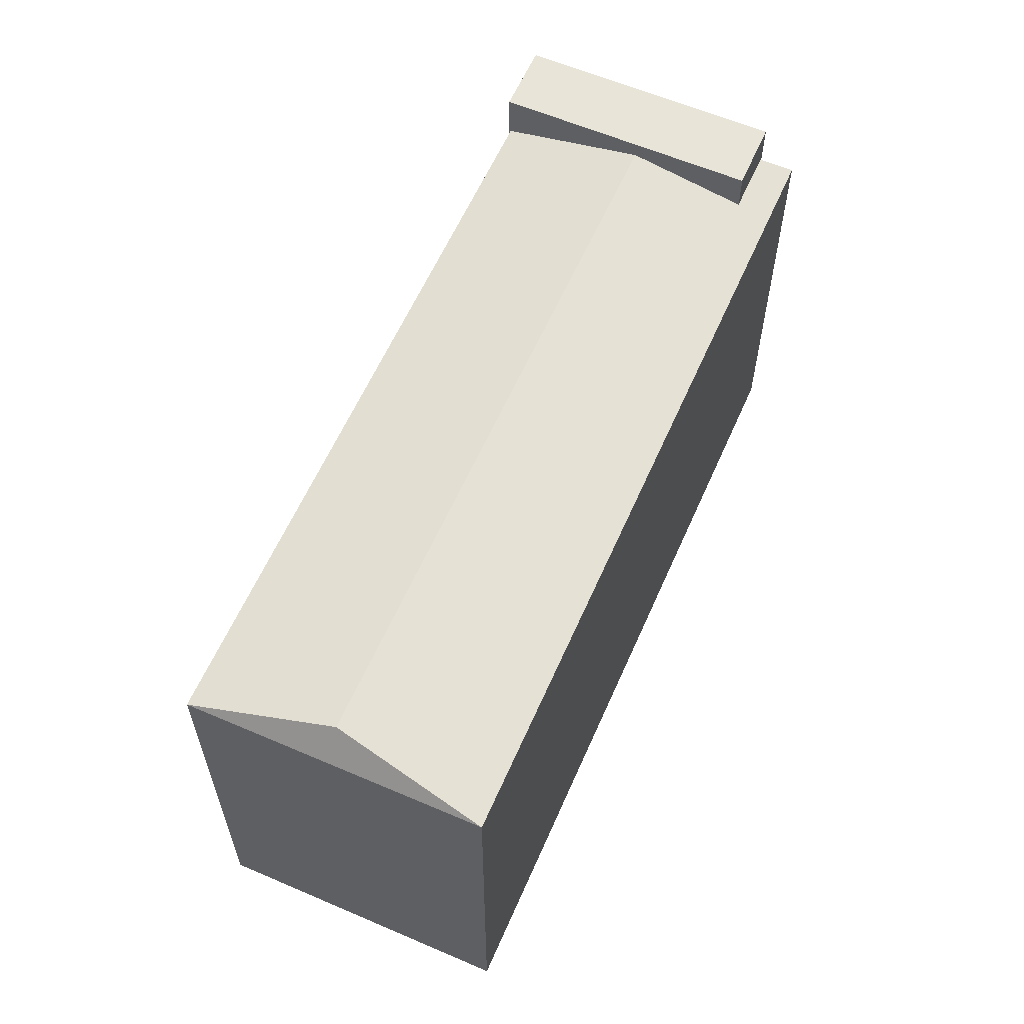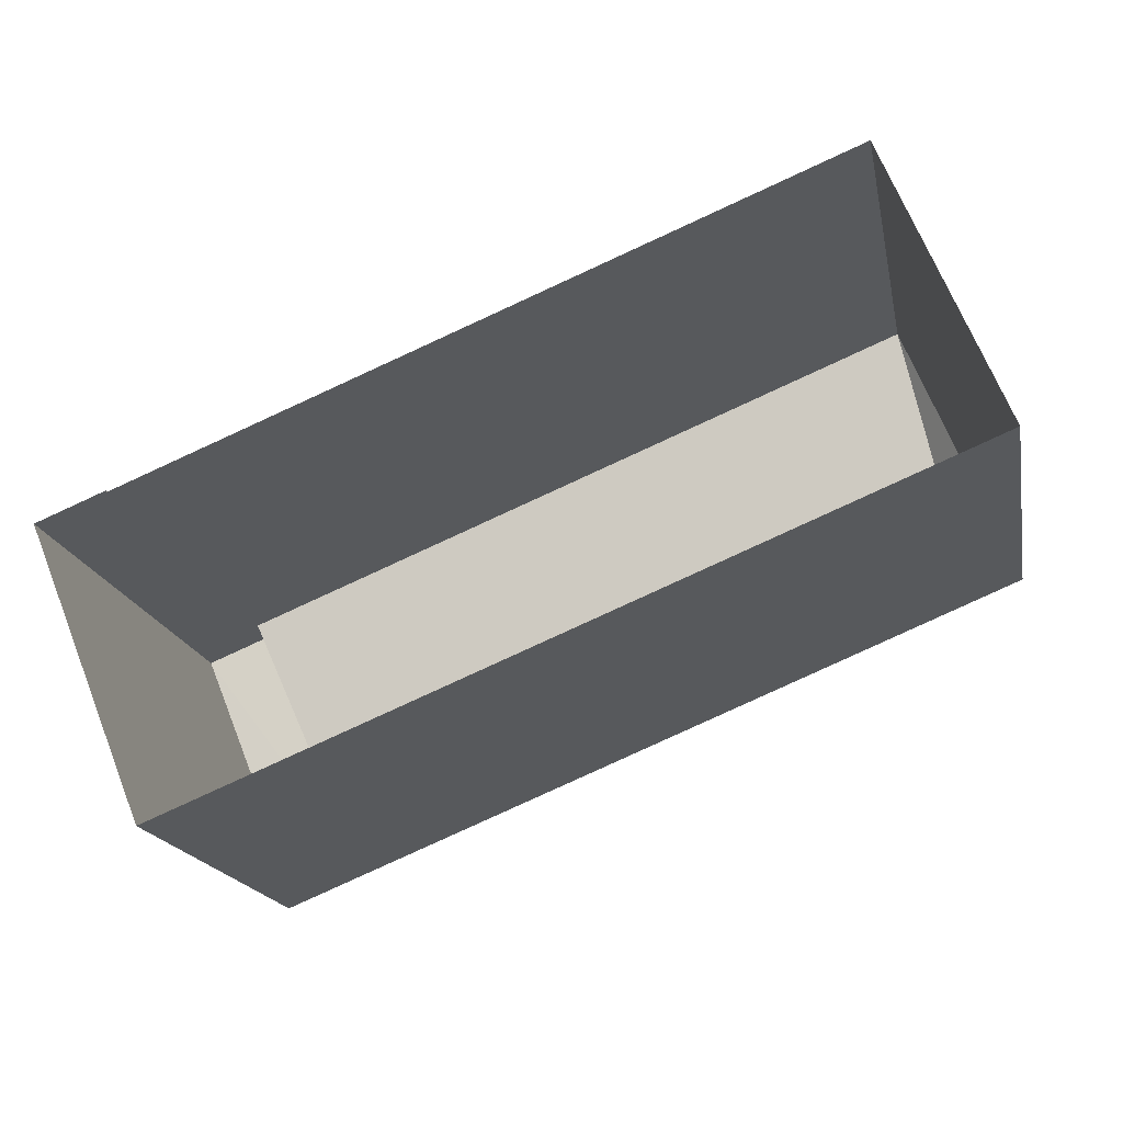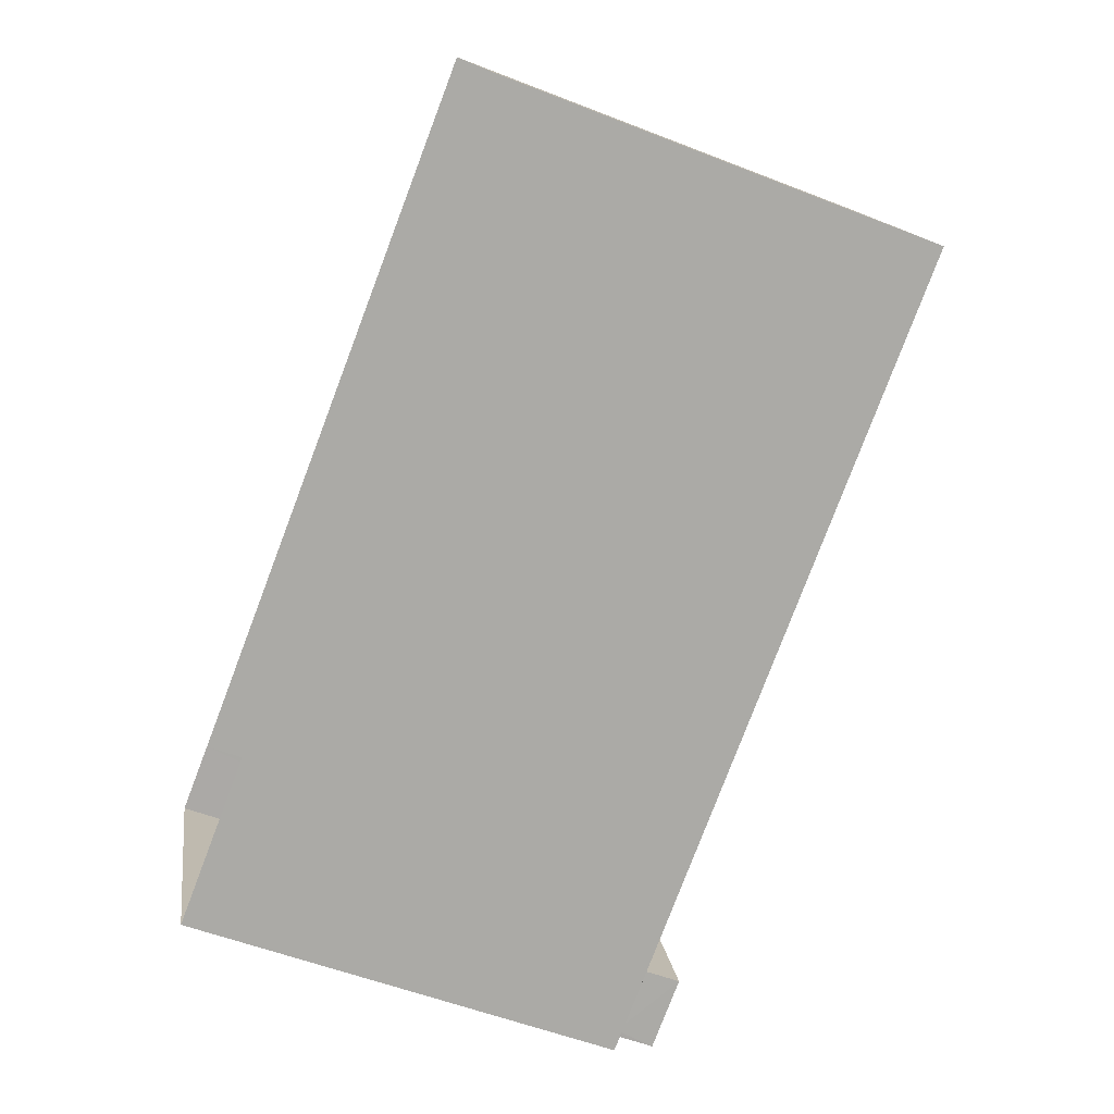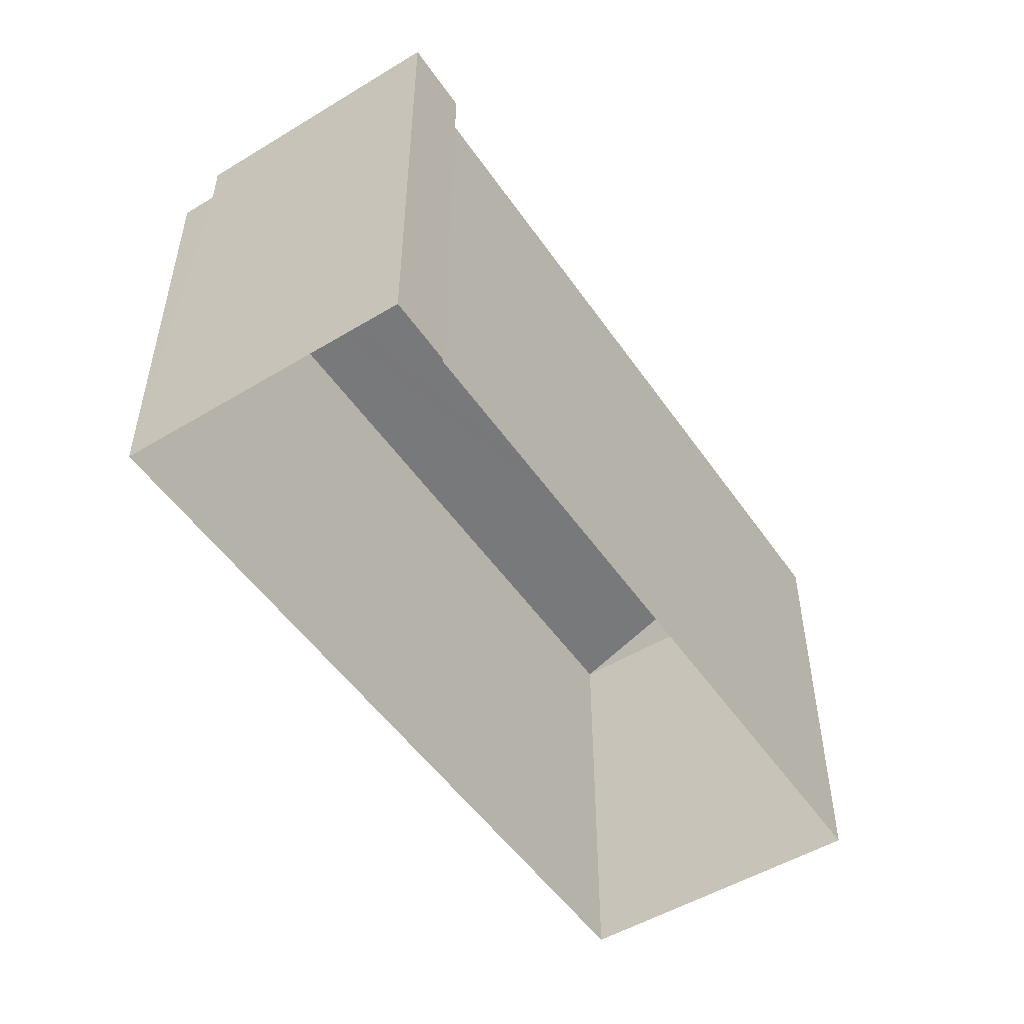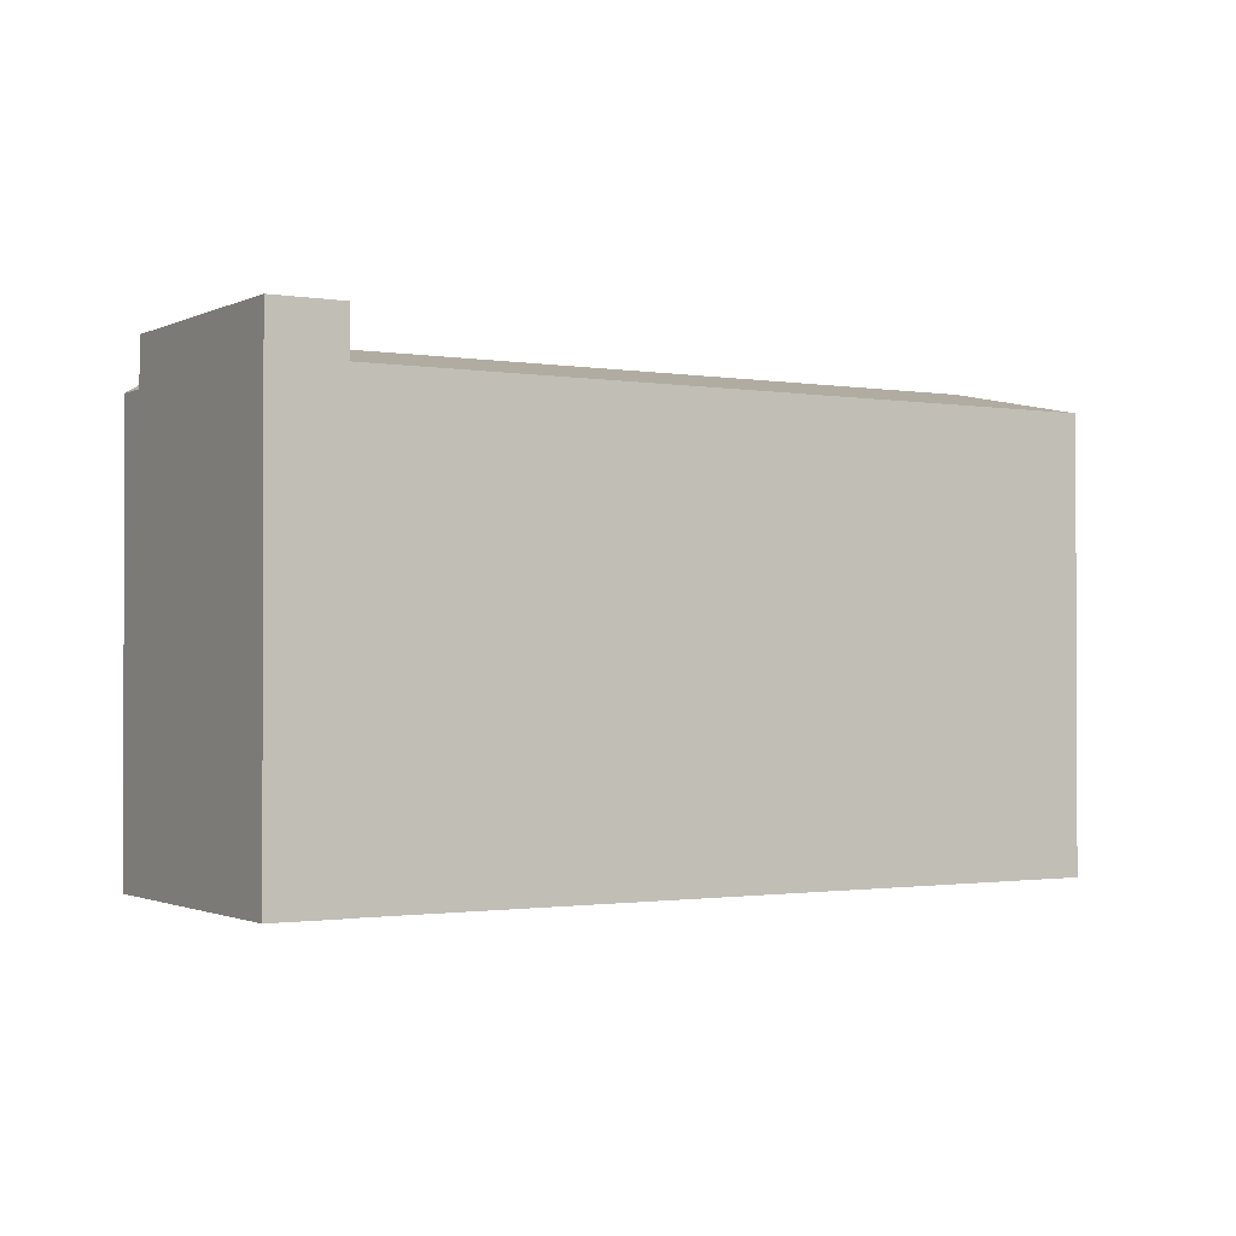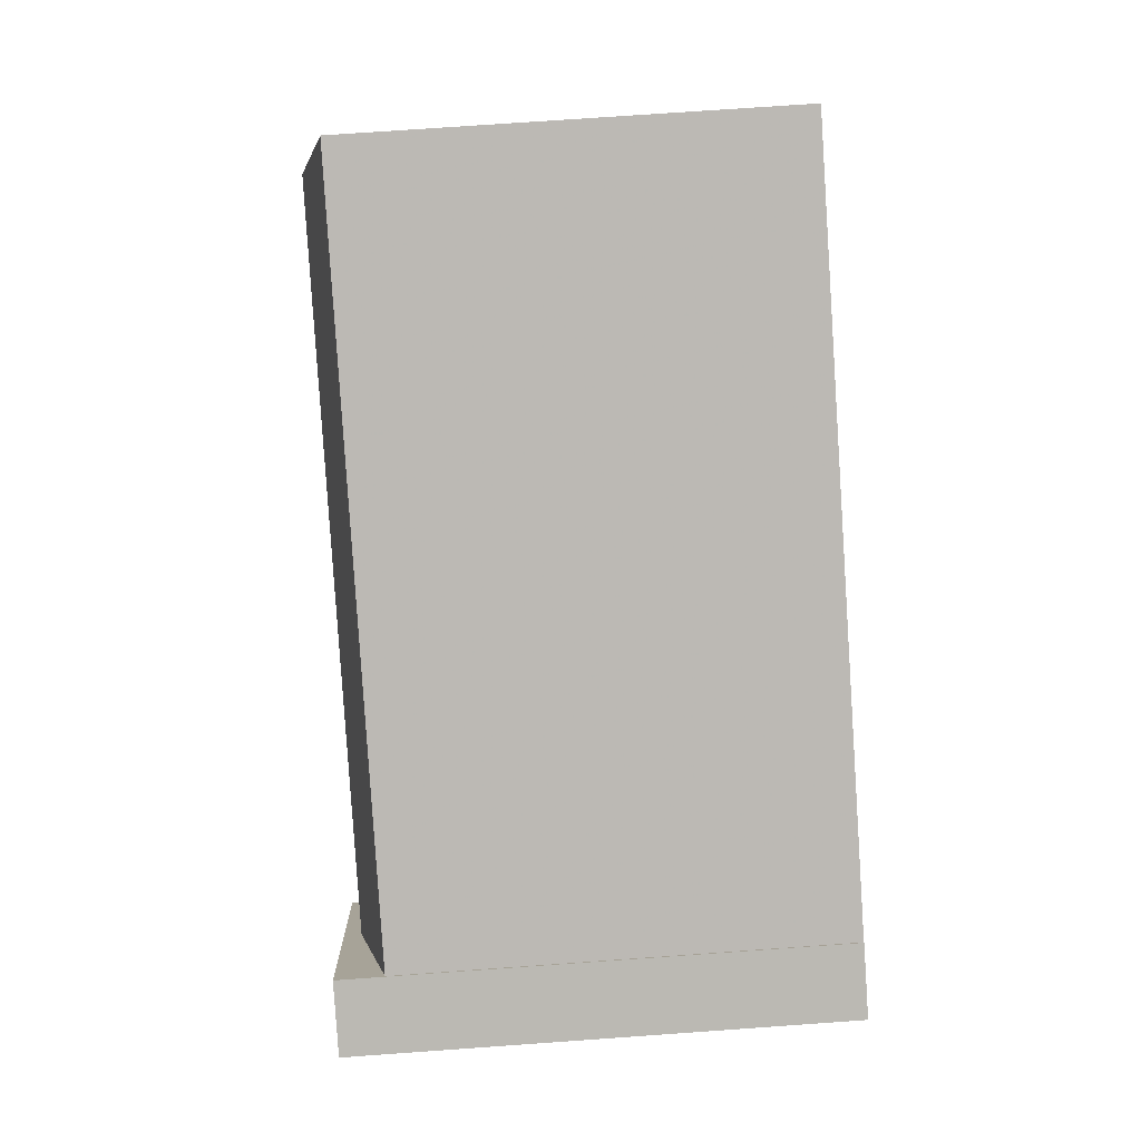
<metadata>
{"format":"obj","ext":"obj","renderer":"f3d","projection":"perspective","resolution":1024,"background":"white","views":[{"elev":60.5,"azim":-88.4,"up":"+Z"},{"elev":-17.9,"azim":-169.0,"up":"+Y"},{"elev":-54.8,"azim":-112.5,"up":"+Y"},{"elev":-51.1,"azim":101.3,"up":"+Z"},{"elev":-1.3,"azim":126.5,"up":"+Z"},{"elev":74.9,"azim":86.0,"up":"+Y"}]}
</metadata>
<code>
v -6902 -3.722e+04 2.898
v -6902 -3.722e+04 8.169
v -6902 -3.722e+04 2.898
v -6904 -3.722e+04 8.252
v -6904 -3.722e+04 8.739
v -6903 -3.722e+04 8.534
v -6903 -3.722e+04 8.512
v -6902 -3.722e+04 8.739
v -6901 -3.722e+04 8.739
v -6901 -3.722e+04 2.897
v -6903 -3.722e+04 8.251
v -6903 -3.722e+04 8.738
v -6903 -3.722e+04 8.168
v -6903 -3.722e+04 8.168
v -6912 -3.722e+04 2.901
v -6903 -3.722e+04 2.897
v -6912 -3.722e+04 8.172
v -6911 -3.722e+04 2.901
v -6911 -3.722e+04 8.172
v -6911 -3.722e+04 8.537
f 3 10 1
f 10 16 1
f 1 15 18
f 1 16 15
f 1 2 3
f 4 5 6
f 7 6 8
f 2 7 8
f 3 2 8
f 6 5 8
f 9 10 3
f 8 9 3
f 4 11 5
f 5 11 12
f 11 13 12
f 14 15 16
f 14 17 15
f 17 18 15
f 17 19 18
f 2 18 19
f 2 1 18
f 14 16 13
f 12 13 9
f 9 13 10
f 13 16 10
f 9 5 12
f 9 8 5
f 2 19 7
f 7 19 20
f 6 7 20
f 14 4 20
f 20 4 6
f 11 4 14
f 17 14 20
f 20 19 17
f 11 14 13

</code>
